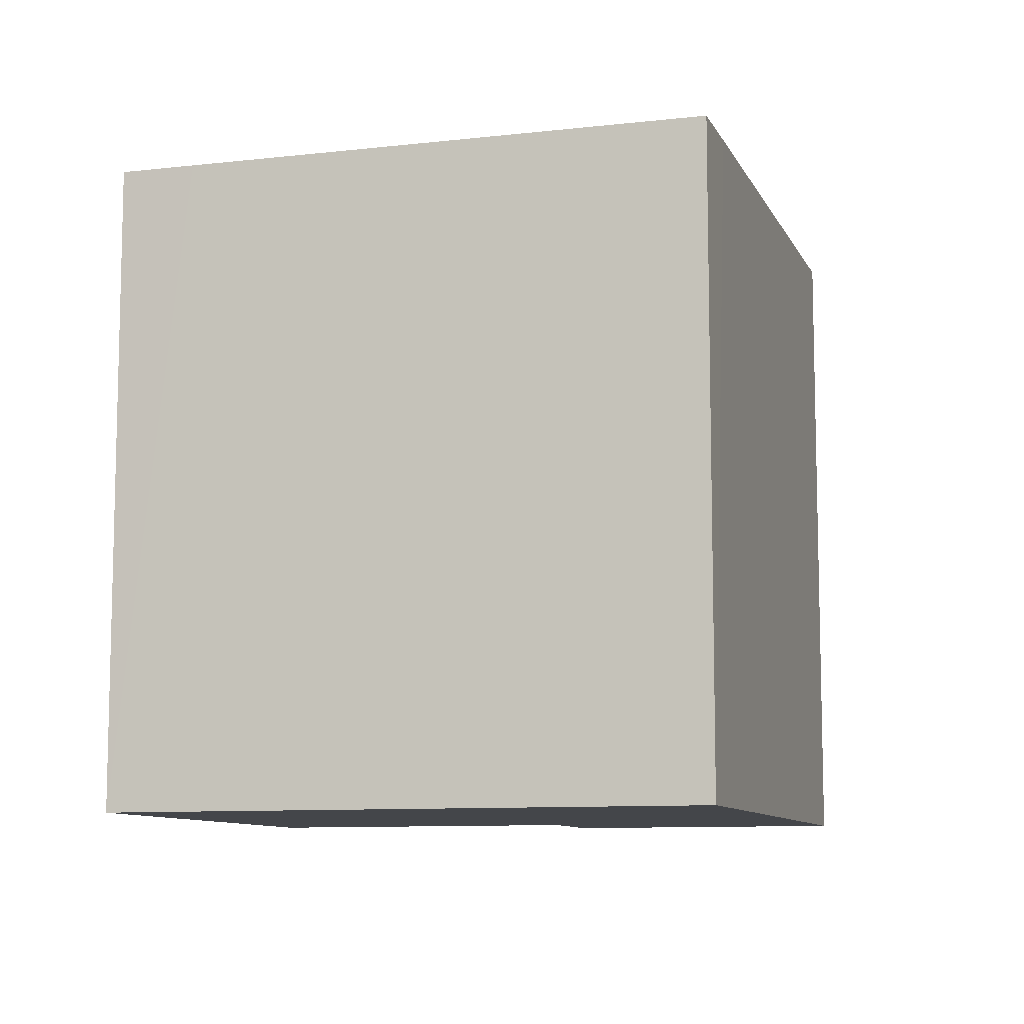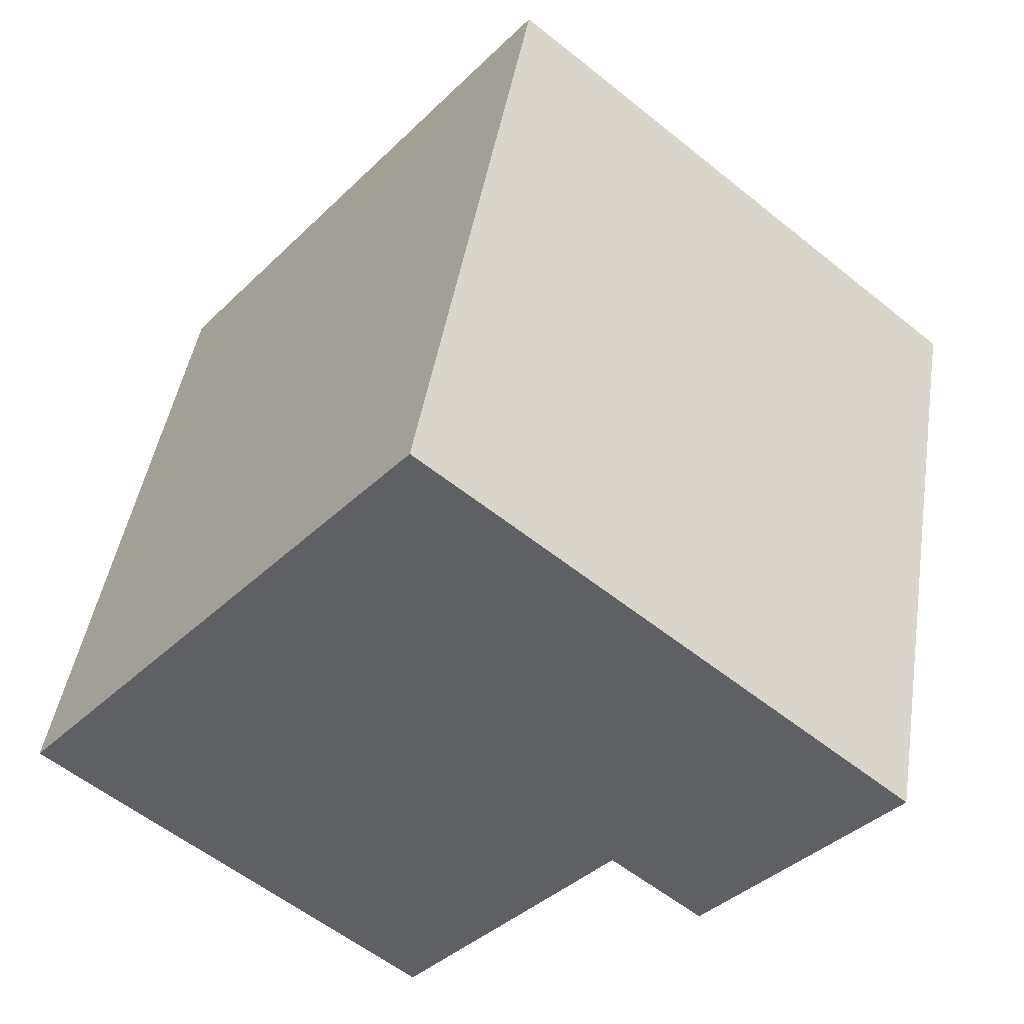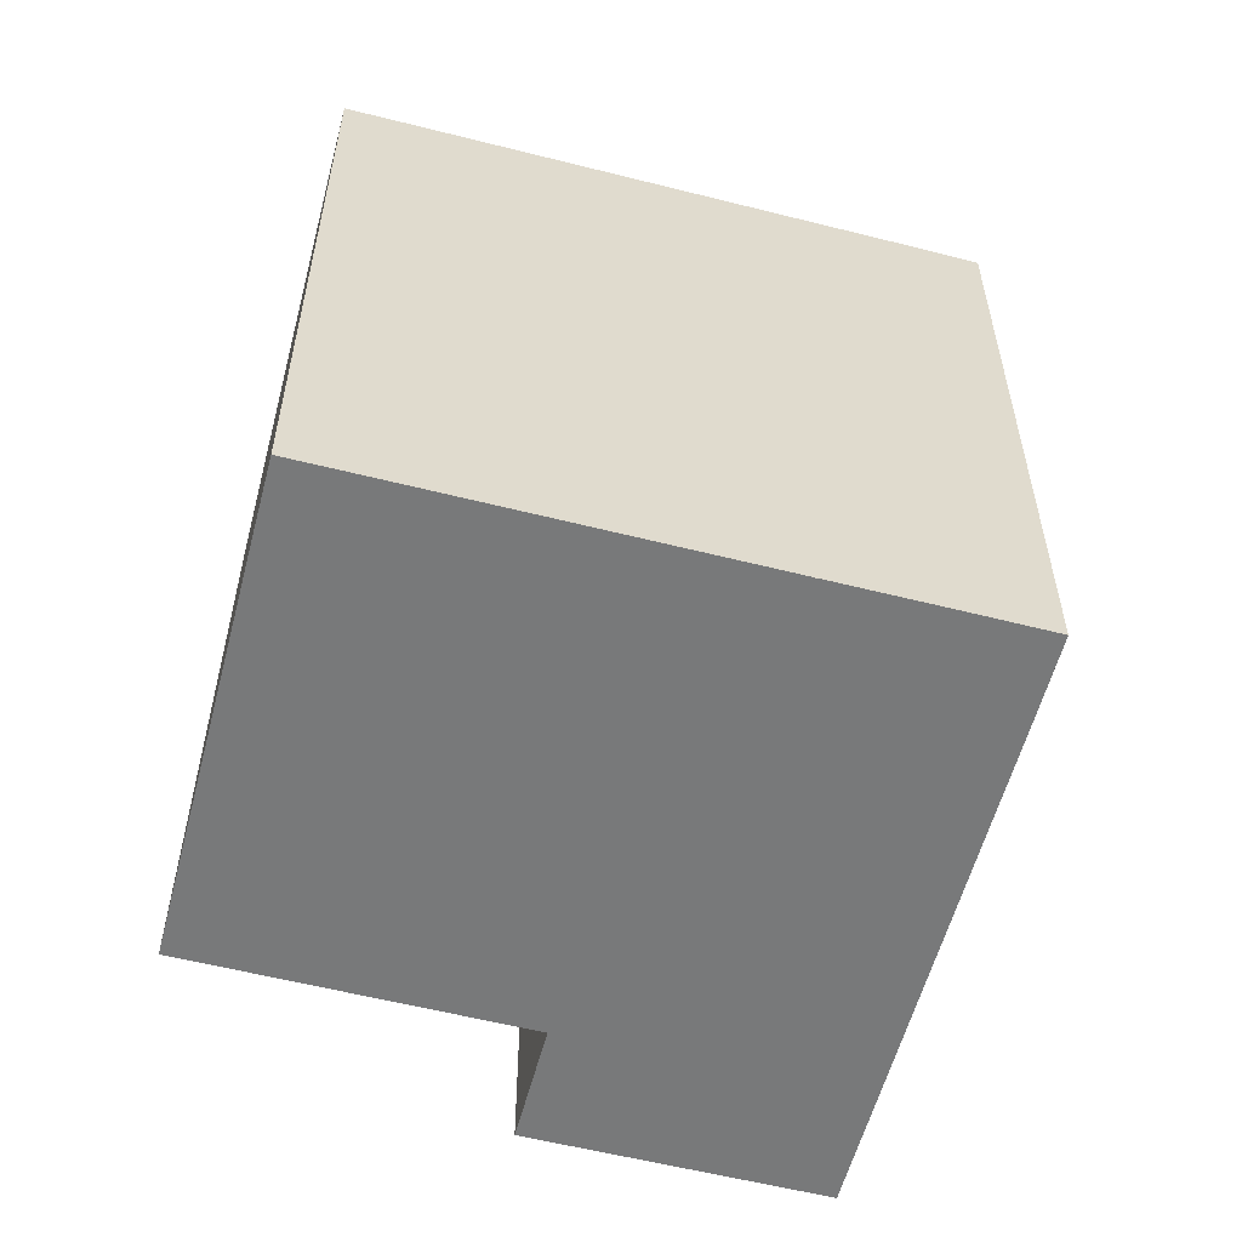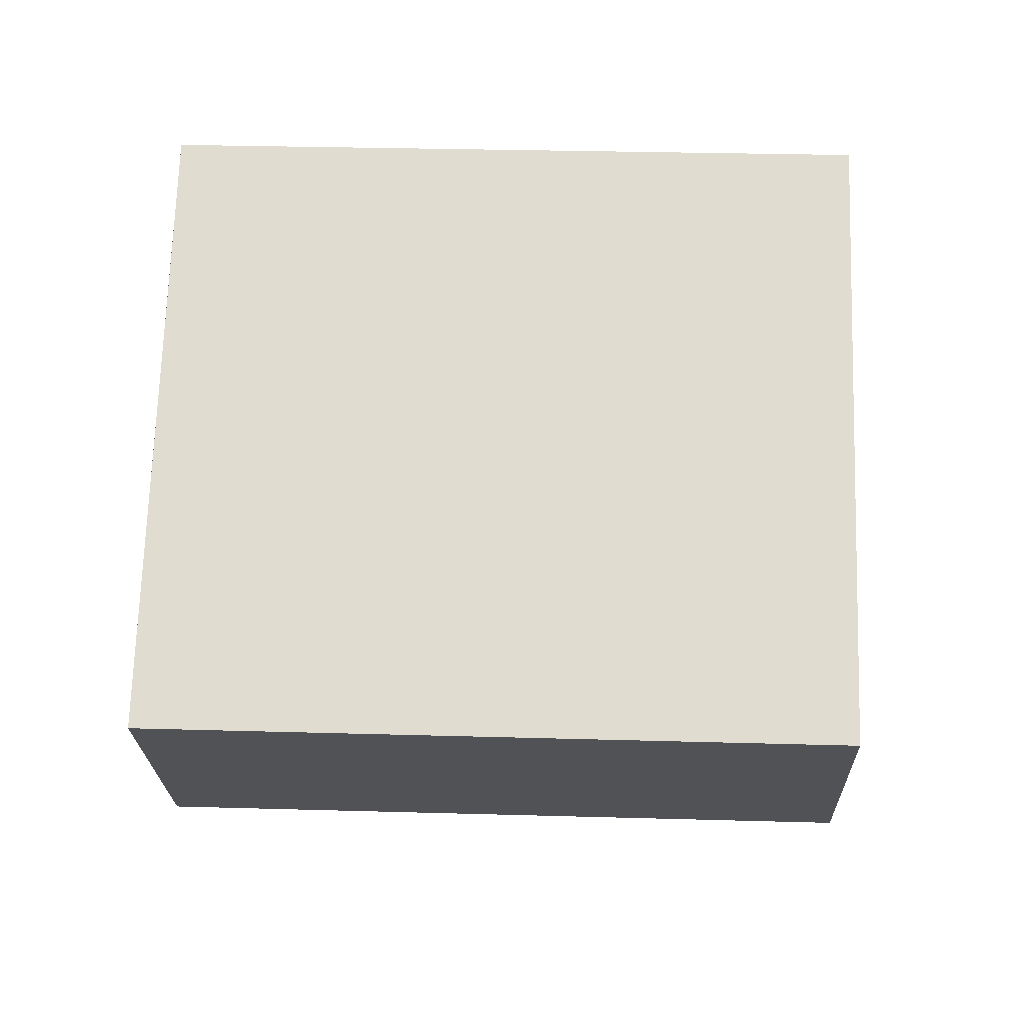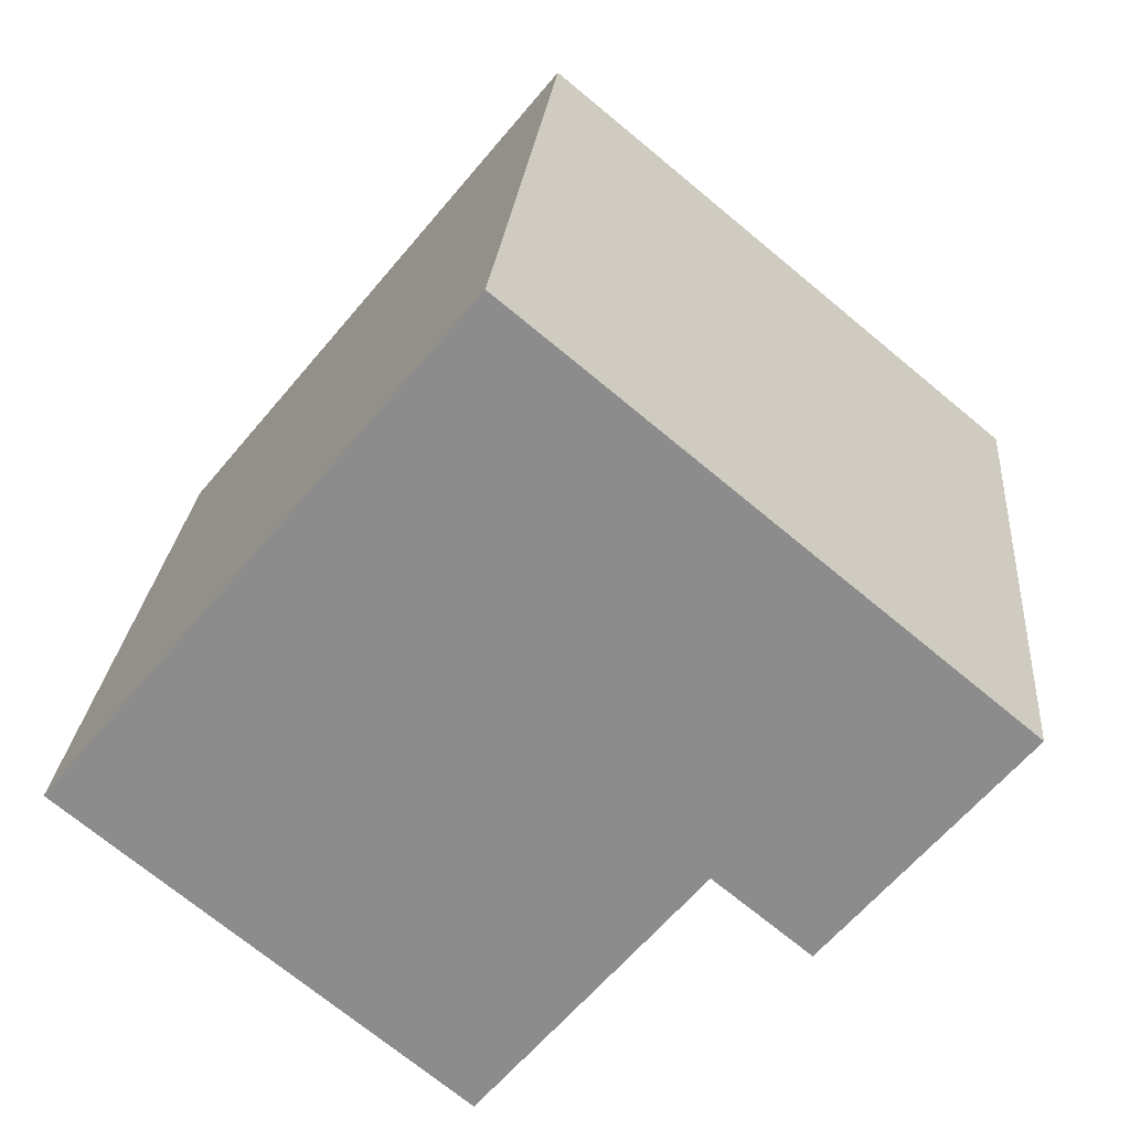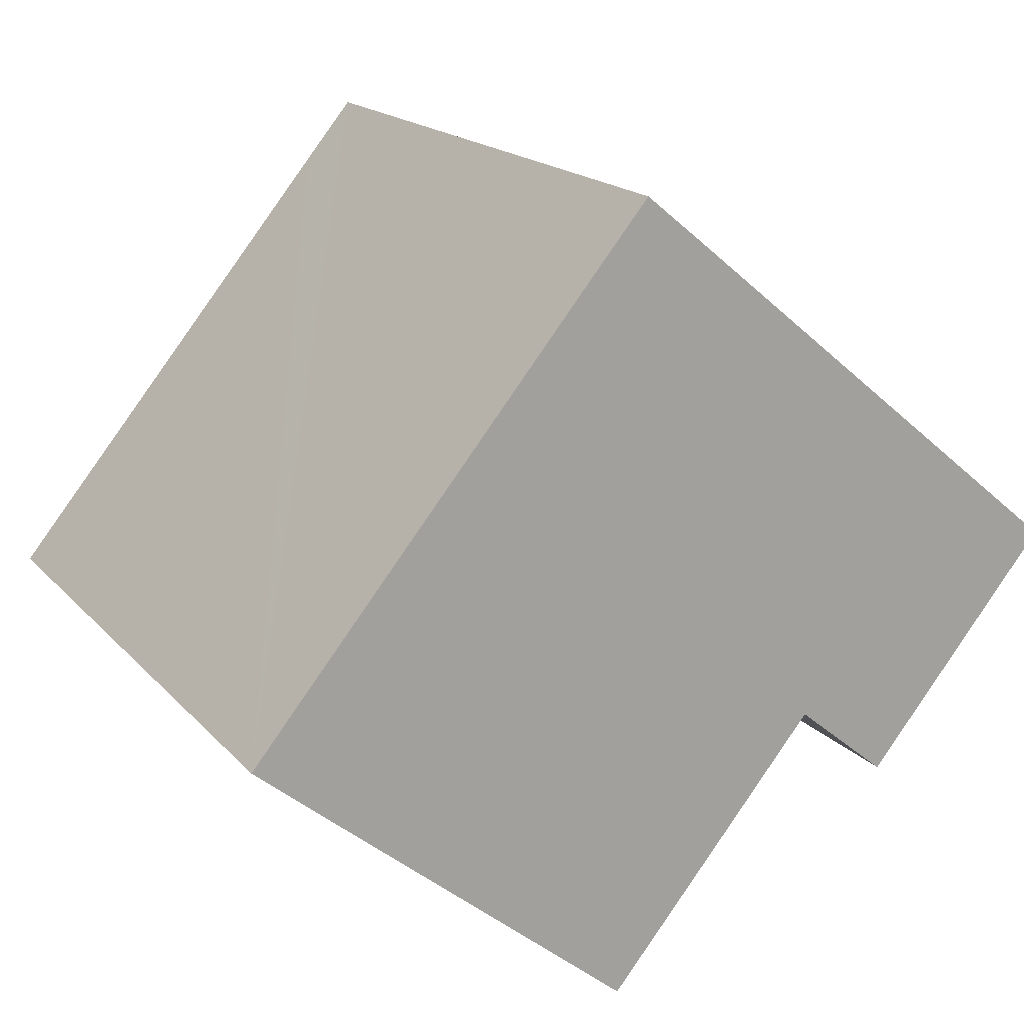
<metadata>
{"format":"obj","ext":"obj","renderer":"f3d","projection":"perspective","resolution":1024,"background":"white","views":[{"elev":-9.4,"azim":-33.6,"up":"+Y"},{"elev":45.1,"azim":9.1,"up":"+Z"},{"elev":-57.7,"azim":-65.2,"up":"+Y"},{"elev":29.5,"azim":92.4,"up":"+Z"},{"elev":25.1,"azim":4.8,"up":"+Z"},{"elev":17.6,"azim":-27.4,"up":"+Z"}]}
</metadata>
<code>
v  1.547 20.58 1.883
v  1.871 20.58 -1.55
v  0 20.58 1.26e-15
v  11.61 20.58 -9.563
v  15.83 20.58 -4.465
v  6.445 20.58 7.818
v  18.05 20.58 -1.772
v  10.68 20.58 12.95
v  18.12 20.58 -1.684
v  18.2 20.58 -1.749
v  20.95 20.58 -4.01
v  26.66 20.58 2.912
v  12.24 20.58 14.83
v  23.83 20.58 5.254
v  14.12 20.58 13.29
v  23.92 20.58 5.178
v  12.24 -9.08e-16 14.83
v  26.66 -1.783e-16 2.912
v  23.83 -3.217e-16 5.254
v  14.12 -8.137e-16 13.29
v  23.92 -3.171e-16 5.178
v  20.95 2.455e-16 -4.01
v  18.12 1.031e-16 -1.684
v  18.05 1.085e-16 -1.772
v  15.83 2.734e-16 -4.465
v  11.61 5.856e-16 -9.563
v  18.2 1.071e-16 -1.749
v  0 0 0
v  1.871 9.491e-17 -1.55
v  1.547 -1.153e-16 1.883
v  6.445 -4.787e-16 7.818
v  10.68 -7.929e-16 12.95
g defaultobject
f 1 2 3
f 2 1 4
f 4 1 5
f 5 1 6
f 5 6 7
f 7 6 8
f 7 8 9
f 9 8 10
f 10 8 11
f 11 8 12
f 12 8 13
f 12 13 14
f 14 13 15
f 12 14 16
f 17 15 13
f 15 17 14
f 14 17 16
f 16 17 12
f 12 17 18
f 18 17 19
f 19 17 20
f 18 19 21
f 18 11 12
f 11 18 22
f 23 7 9
f 7 23 5
f 5 23 4
f 4 23 24
f 4 24 25
f 4 25 26
f 22 10 11
f 10 22 9
f 9 22 23
f 23 22 27
f 26 2 4
f 2 26 3
f 3 26 28
f 28 26 29
f 28 1 3
f 1 28 6
f 6 28 8
f 8 28 13
f 13 28 17
f 17 28 30
f 17 30 31
f 17 31 32
f 29 30 28
f 30 29 31
f 31 29 26
f 31 26 32
f 32 26 17
f 17 26 25
f 17 25 20
f 20 25 19
f 19 25 24
f 19 24 23
f 19 23 27
f 19 27 22
f 19 22 18
f 19 18 21

</code>
